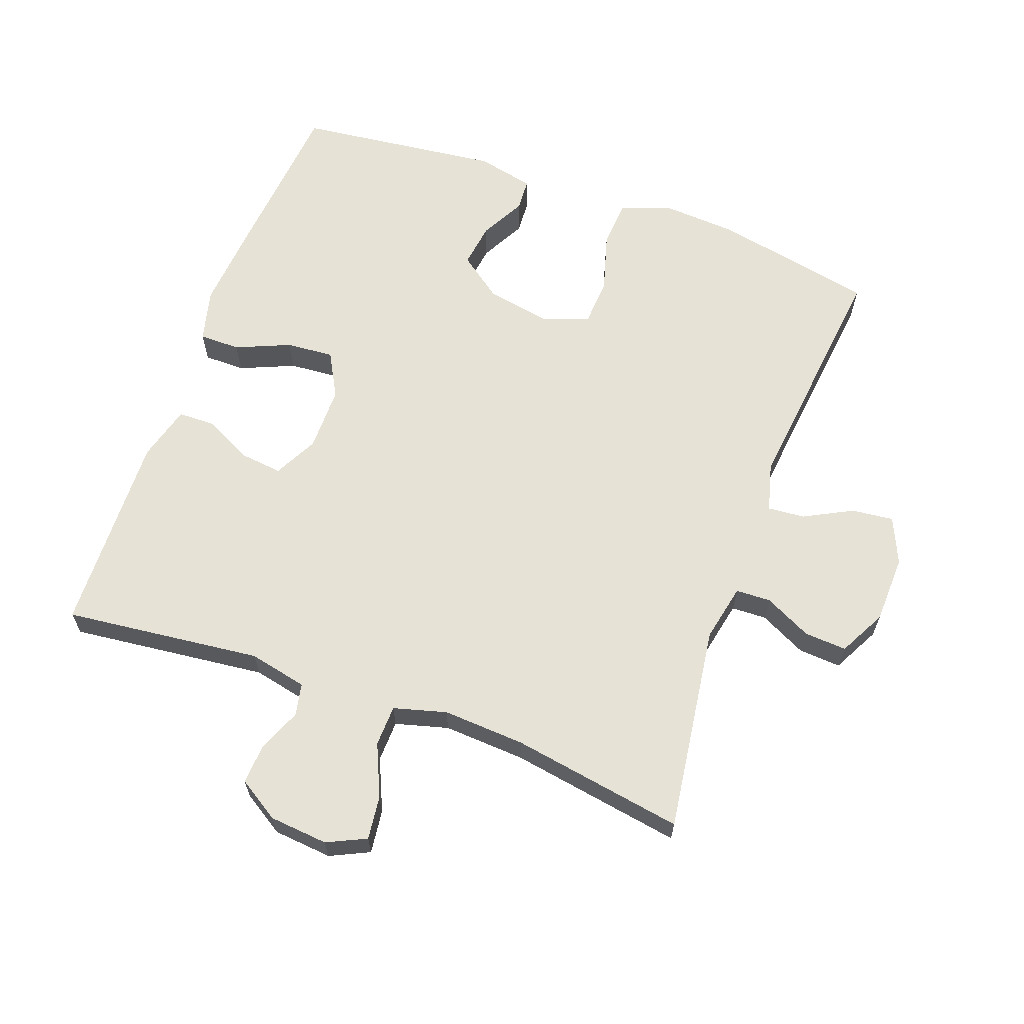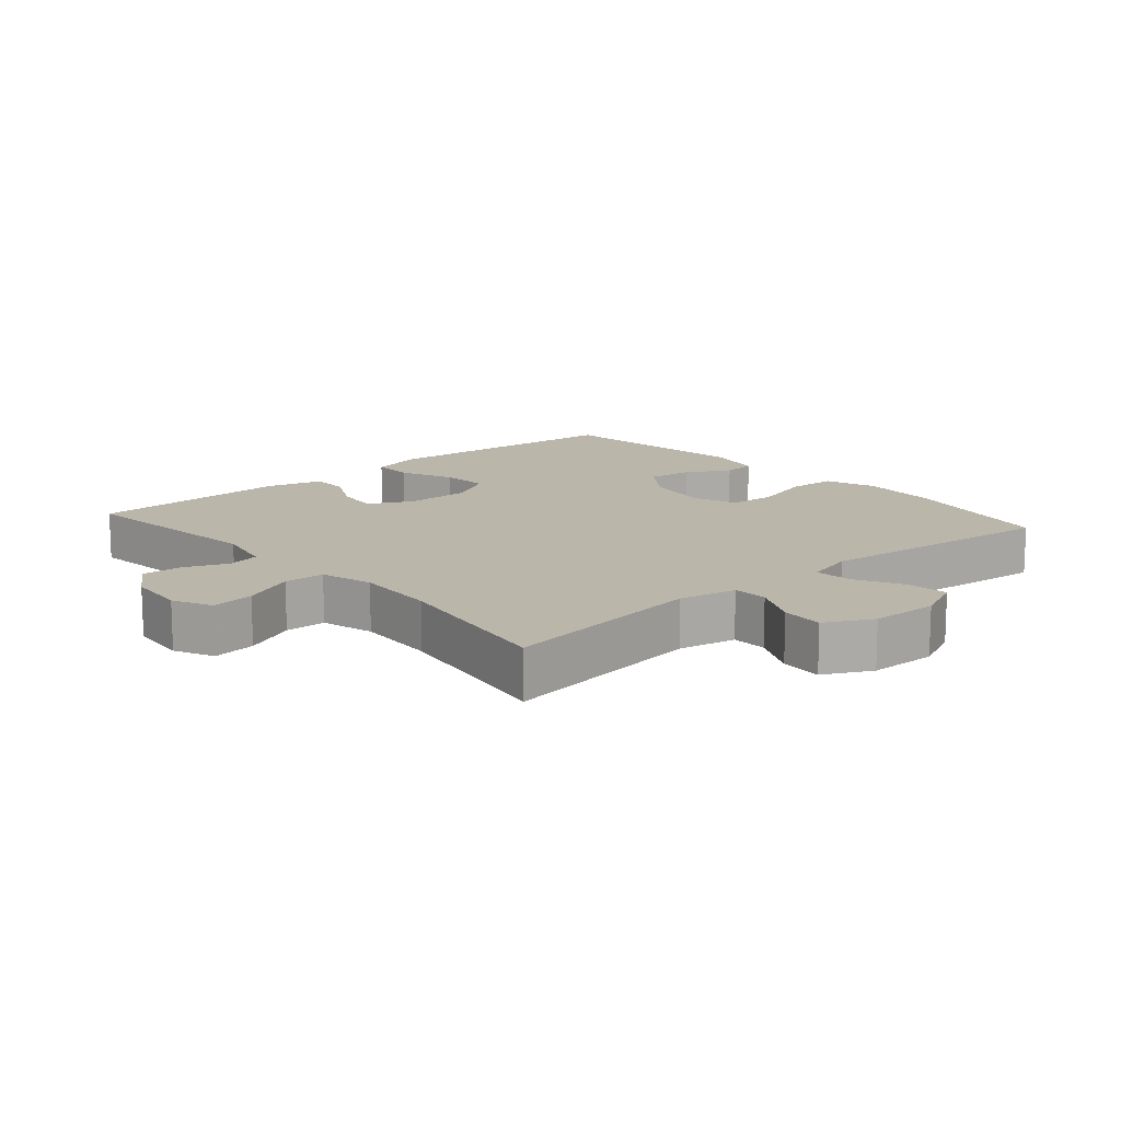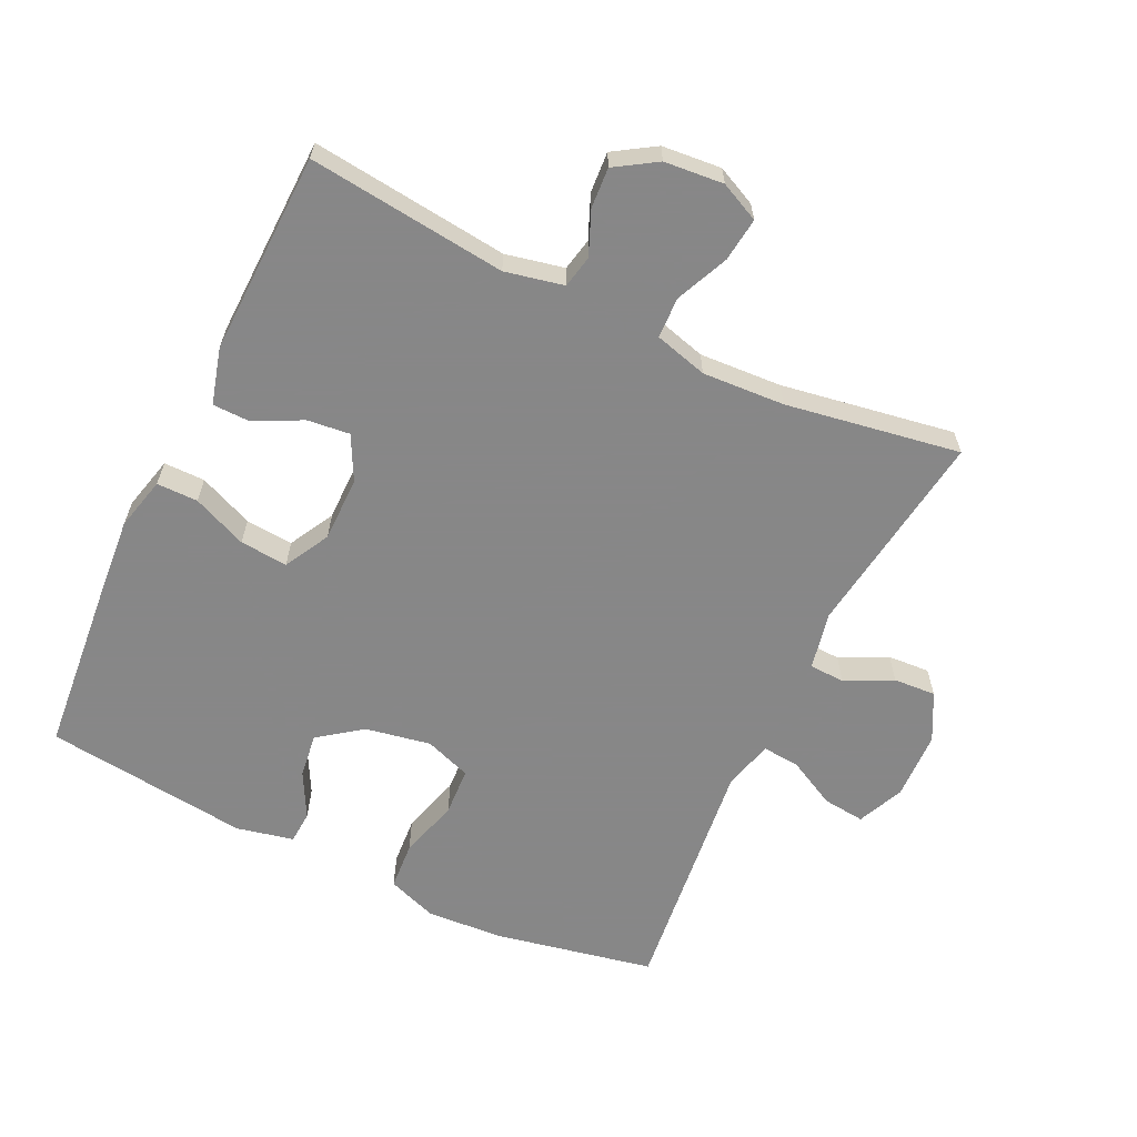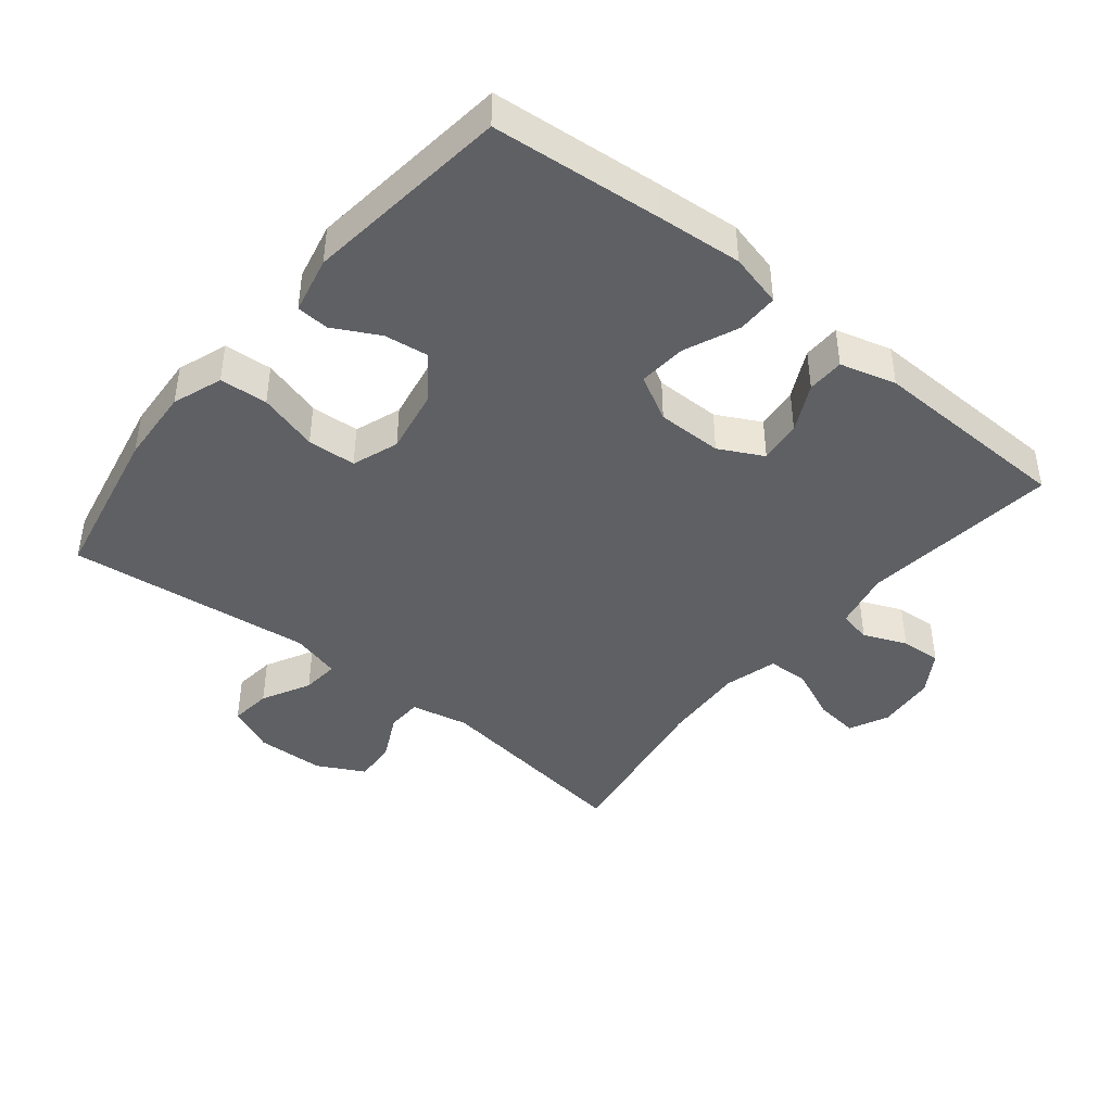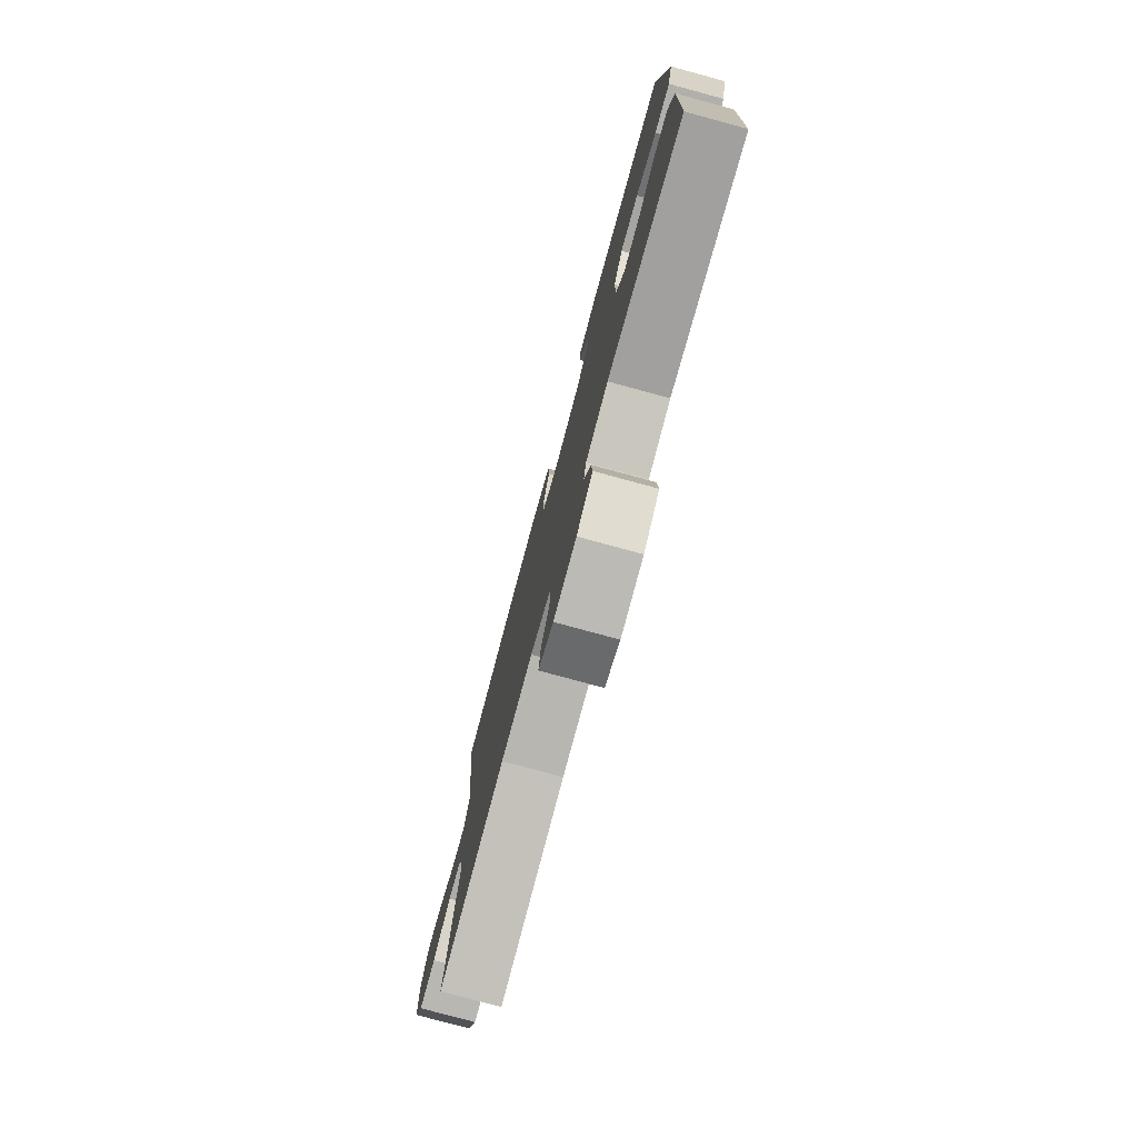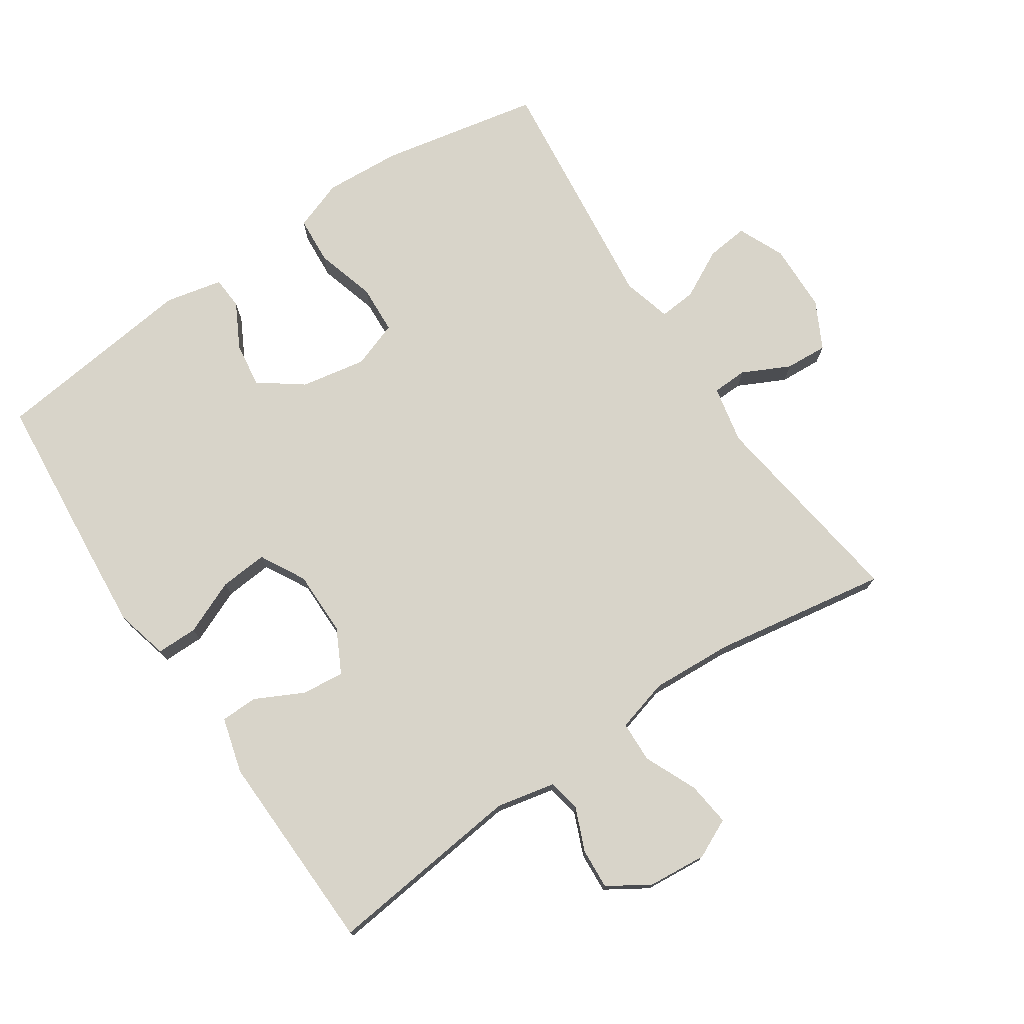
<metadata>
{"format":"obj","ext":"obj","renderer":"f3d","projection":"perspective","resolution":1024,"background":"white","views":[{"elev":64.0,"azim":-159.9,"up":"+Y"},{"elev":13.9,"azim":-131.1,"up":"+Y"},{"elev":-62.6,"azim":154.5,"up":"+Y"},{"elev":-42.8,"azim":51.0,"up":"+Y"},{"elev":-78.4,"azim":74.8,"up":"+Z"},{"elev":75.2,"azim":146.1,"up":"+Y"}]}
</metadata>
<code>
v -0.5 0.07 -0.5
v -0.456 0.07 -0.187
v -0.474 0.07 -0.1
v -0.527 0.07 -0.098
v -0.598 0.07 -0.133
v -0.662 0.07 -0.137
v -0.699 0.07 -0.066
v -0.702 0.07 0.037
v -0.671 0.07 0.107
v -0.608 0.07 0.1
v -0.535 0.07 0.062
v -0.479 0.07 0.057
v -0.459 0.07 0.131
v -0.5 0.07 0.5
v -0.259 0.07 0.548
v -0.144 0.07 0.555
v -0.069 0.07 0.528
v -0.064 0.07 0.456
v -0.09 0.07 0.366
v -0.086 0.07 0.293
v -0.016 0.07 0.268
v 0.082 0.07 0.286
v 0.147 0.07 0.334
v 0.138 0.07 0.401
v 0.102 0.07 0.469
v 0.105 0.07 0.518
v 0.191 0.07 0.537
v 0.5 0.07 0.5
v 0.523 0.07 0.243
v 0.533 0.07 0.118
v 0.513 0.07 0.038
v 0.451 0.07 0.038
v 0.369 0.07 0.073
v 0.297 0.07 0.079
v 0.26 0.07 0.011
v 0.26 0.07 -0.087
v 0.294 0.07 -0.153
v 0.358 0.07 -0.146
v 0.43 0.07 -0.11
v 0.486 0.07 -0.111
v 0.509 0.07 -0.195
v 0.5 0.07 -0.5
v 0.202 0.07 -0.466
v 0.114 0.07 -0.485
v 0.104 0.07 -0.534
v 0.131 0.07 -0.599
v 0.135 0.07 -0.66
v 0.073 0.07 -0.699
v -0.016 0.07 -0.707
v -0.075 0.07 -0.679
v -0.067 0.07 -0.613
v -0.032 0.07 -0.534
v -0.034 0.07 -0.472
v -0.114 0.07 -0.45
v -0.238 0.07 -0.457
v -0.5 0 -0.5
v -0.456 0 -0.187
v -0.474 0 -0.1
v -0.527 0 -0.098
v -0.598 0 -0.133
v -0.662 0 -0.137
v -0.699 0 -0.066
v -0.702 0 0.037
v -0.671 0 0.107
v -0.608 0 0.1
v -0.535 0 0.062
v -0.479 0 0.057
v -0.459 0 0.131
v -0.5 0 0.5
v -0.259 0 0.548
v -0.144 0 0.555
v -0.069 0 0.528
v -0.064 0 0.456
v -0.09 0 0.366
v -0.086 0 0.293
v -0.016 0 0.268
v 0.082 0 0.286
v 0.147 0 0.334
v 0.138 0 0.401
v 0.102 0 0.469
v 0.105 0 0.518
v 0.191 0 0.537
v 0.5 0 0.5
v 0.523 0 0.243
v 0.533 0 0.118
v 0.513 0 0.038
v 0.451 0 0.038
v 0.369 0 0.073
v 0.297 0 0.079
v 0.26 0 0.011
v 0.26 0 -0.087
v 0.294 0 -0.153
v 0.358 0 -0.146
v 0.43 0 -0.11
v 0.486 0 -0.111
v 0.509 0 -0.195
v 0.5 0 -0.5
v 0.202 0 -0.466
v 0.114 0 -0.485
v 0.104 0 -0.534
v 0.131 0 -0.599
v 0.135 0 -0.66
v 0.073 0 -0.699
v -0.016 0 -0.707
v -0.075 0 -0.679
v -0.067 0 -0.613
v -0.032 0 -0.534
v -0.034 0 -0.472
v -0.114 0 -0.45
v -0.238 0 -0.457
f 50 51 52
f 49 50 52
f 48 49 52
f 47 48 52
f 46 47 52
f 45 46 52
f 44 45 52 53
f 43 44 53 54
f 41 42 43
f 40 41 43
f 39 40 43
f 38 39 43
f 37 38 43 54
f 31 32 33
f 30 31 33
f 29 30 33
f 28 29 33
f 27 28 33
f 26 27 33
f 25 26 33
f 24 25 33
f 23 24 33 34
f 22 23 34 35
f 17 18 19
f 16 17 19
f 15 16 19
f 14 15 19
f 13 14 19
f 12 13 19 20
f 9 10 11
f 8 9 11
f 7 8 11
f 6 7 11
f 5 6 11
f 4 5 11
f 3 4 11 12
f 12 20 21
f 3 12 21
f 2 3 21
f 36 37 54 55
f 35 36 55
f 22 35 55
f 21 22 55
f 2 21 55
f 1 2 55
f 107 106 105
f 107 105 104
f 107 104 103
f 107 103 102
f 107 102 101
f 107 101 100
f 108 107 100 99
f 109 108 99 98
f 98 97 96
f 98 96 95
f 98 95 94
f 98 94 93
f 109 98 93 92
f 88 87 86
f 88 86 85
f 88 85 84
f 88 84 83
f 88 83 82
f 88 82 81
f 88 81 80
f 88 80 79
f 89 88 79 78
f 90 89 78 77
f 74 73 72
f 74 72 71
f 74 71 70
f 74 70 69
f 74 69 68
f 75 74 68 67
f 66 65 64
f 66 64 63
f 66 63 62
f 66 62 61
f 66 61 60
f 66 60 59
f 67 66 59 58
f 76 75 67
f 76 67 58
f 76 58 57
f 110 109 92 91
f 110 91 90
f 110 90 77
f 110 77 76
f 110 76 57
f 110 57 56
f 1 56 57 2
f 2 57 58 3
f 3 58 59 4
f 4 59 60 5
f 5 60 61 6
f 6 61 62 7
f 7 62 63 8
f 8 63 64 9
f 9 64 65 10
f 10 65 66 11
f 11 66 67 12
f 12 67 68 13
f 13 68 69 14
f 14 69 70 15
f 15 70 71 16
f 16 71 72 17
f 17 72 73 18
f 18 73 74 19
f 19 74 75 20
f 20 75 76 21
f 21 76 77 22
f 22 77 78 23
f 23 78 79 24
f 24 79 80 25
f 25 80 81 26
f 26 81 82 27
f 27 82 83 28
f 28 83 84 29
f 29 84 85 30
f 30 85 86 31
f 31 86 87 32
f 32 87 88 33
f 33 88 89 34
f 34 89 90 35
f 35 90 91 36
f 36 91 92 37
f 37 92 93 38
f 38 93 94 39
f 39 94 95 40
f 40 95 96 41
f 41 96 97 42
f 42 97 98 43
f 43 98 99 44
f 44 99 100 45
f 45 100 101 46
f 46 101 102 47
f 47 102 103 48
f 48 103 104 49
f 49 104 105 50
f 50 105 106 51
f 51 106 107 52
f 52 107 108 53
f 53 108 109 54
f 54 109 110 55
f 55 110 56 1

</code>
